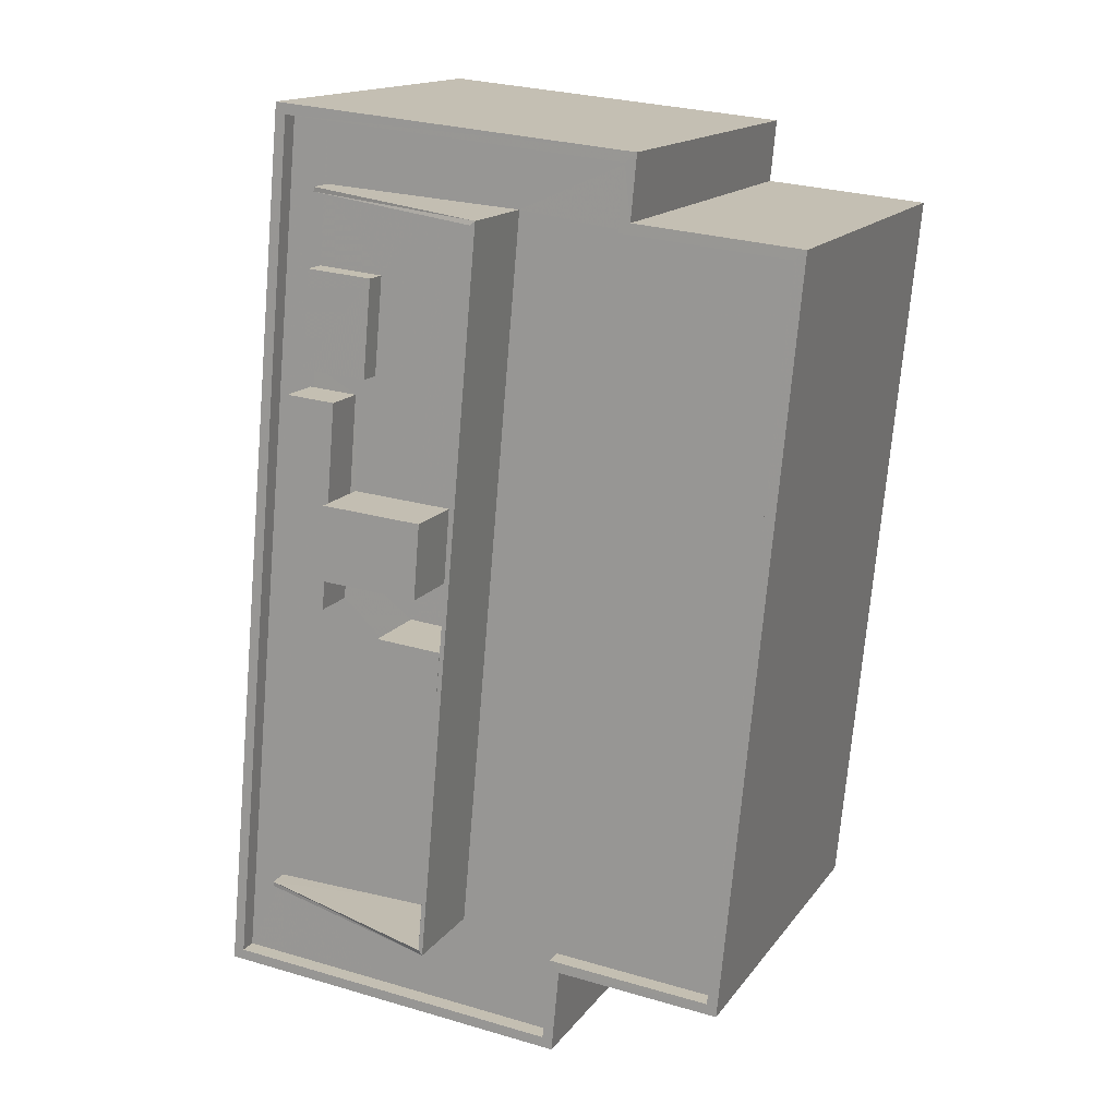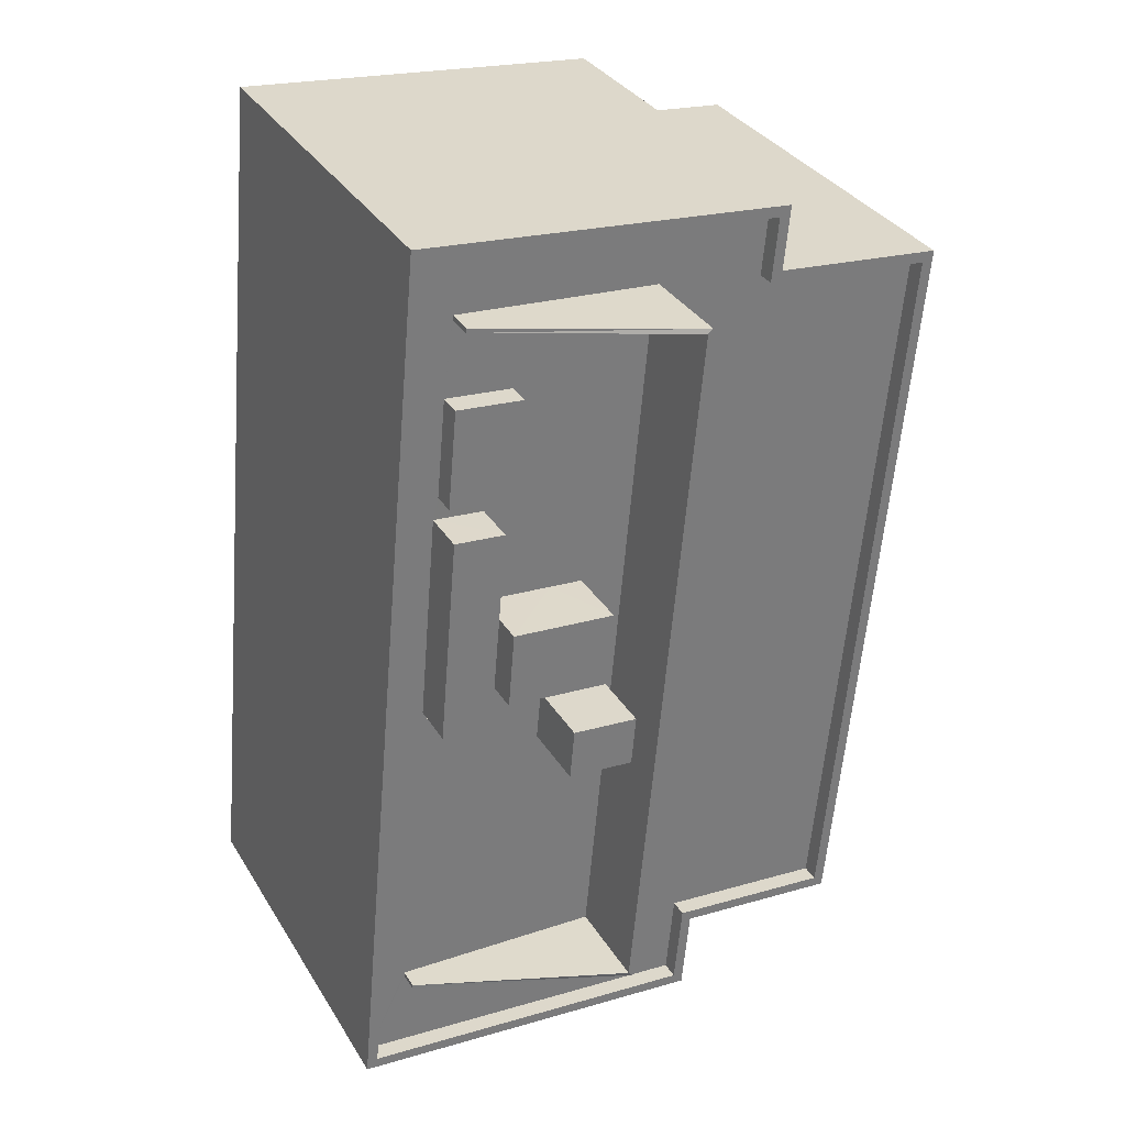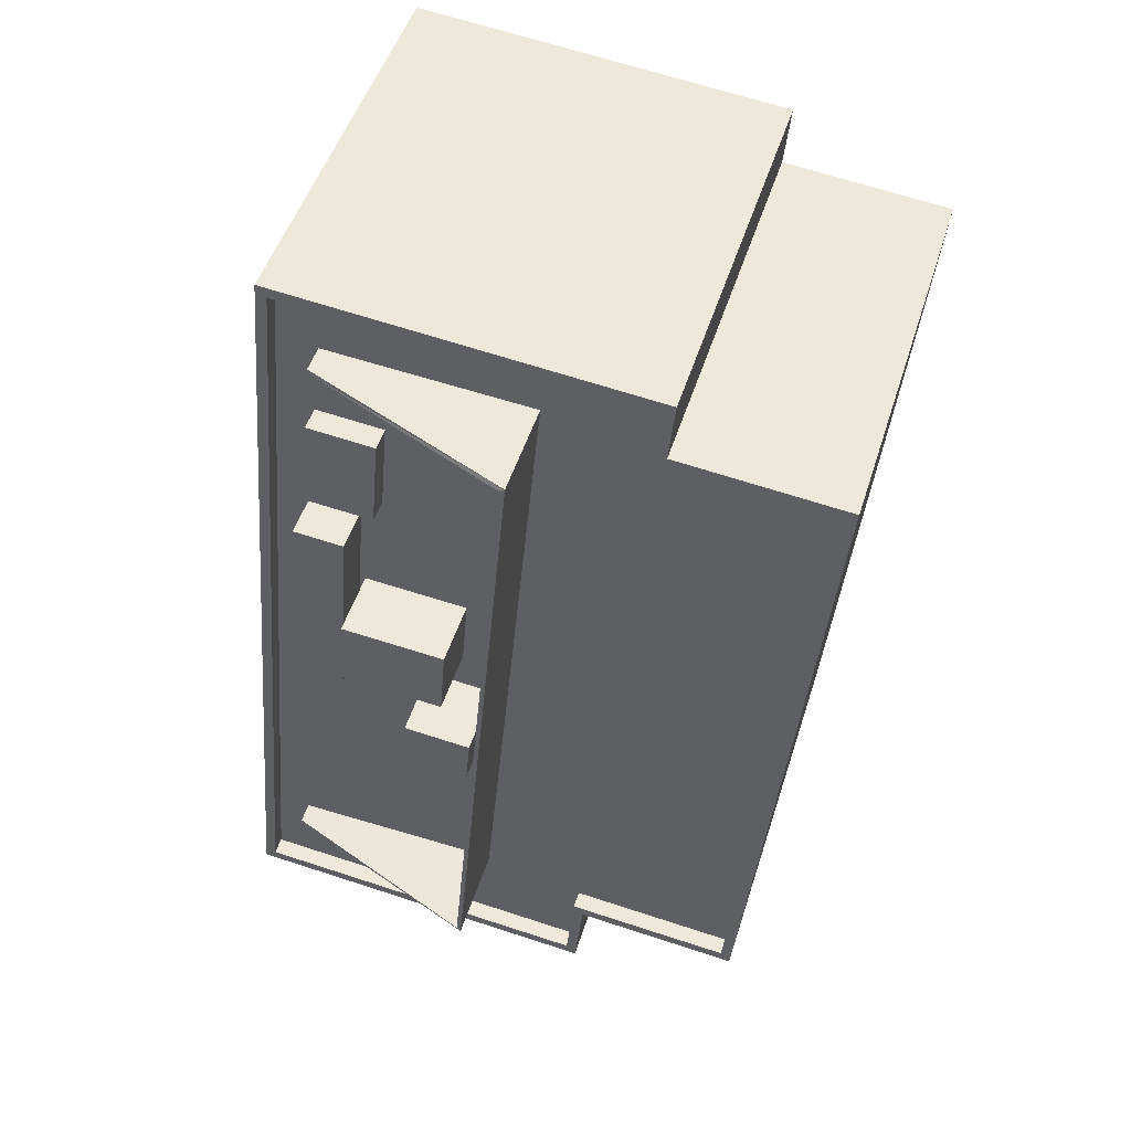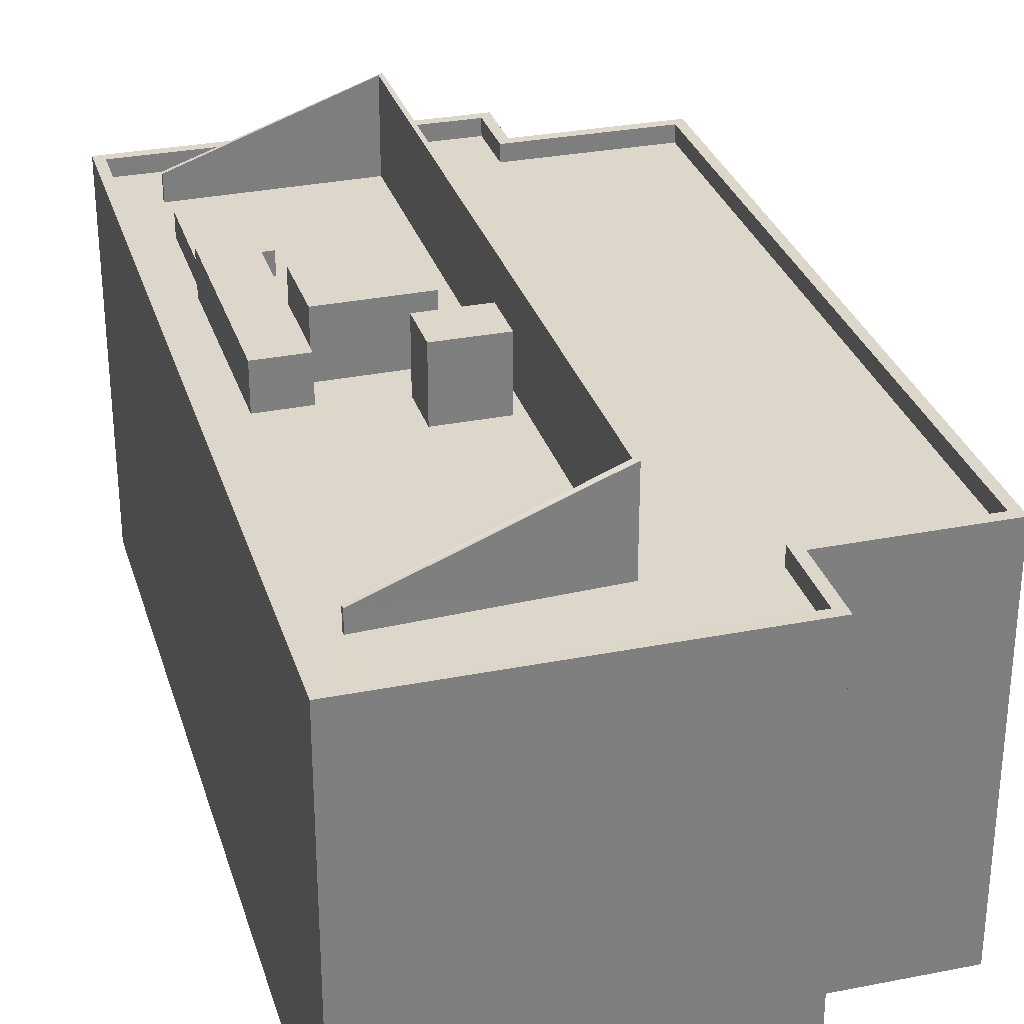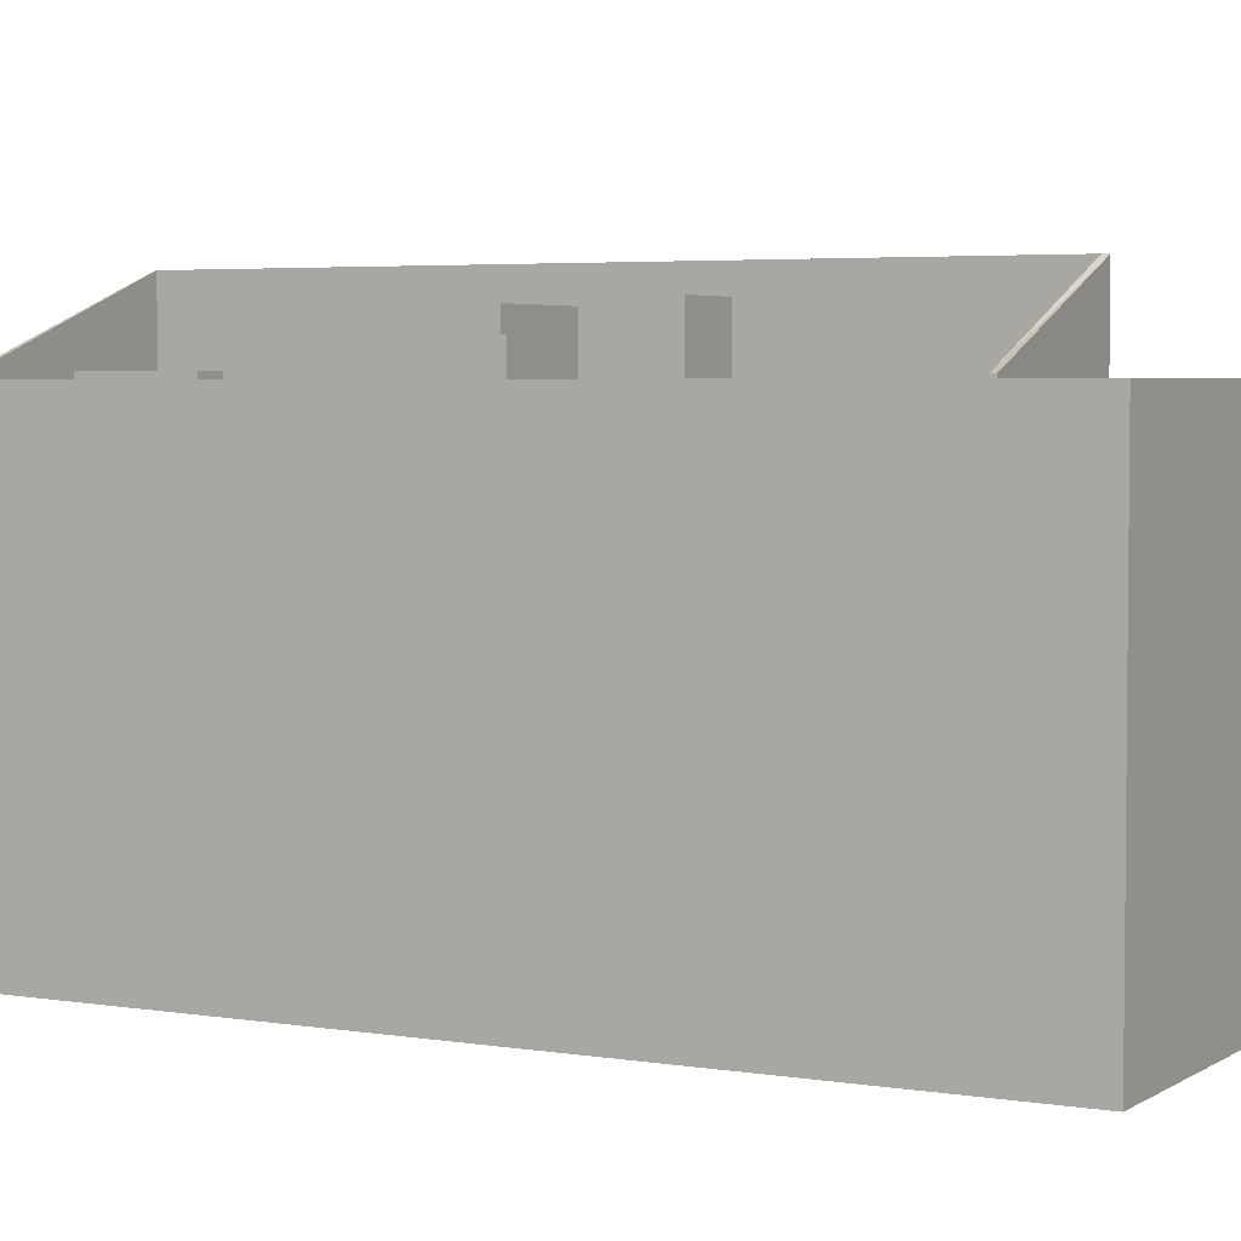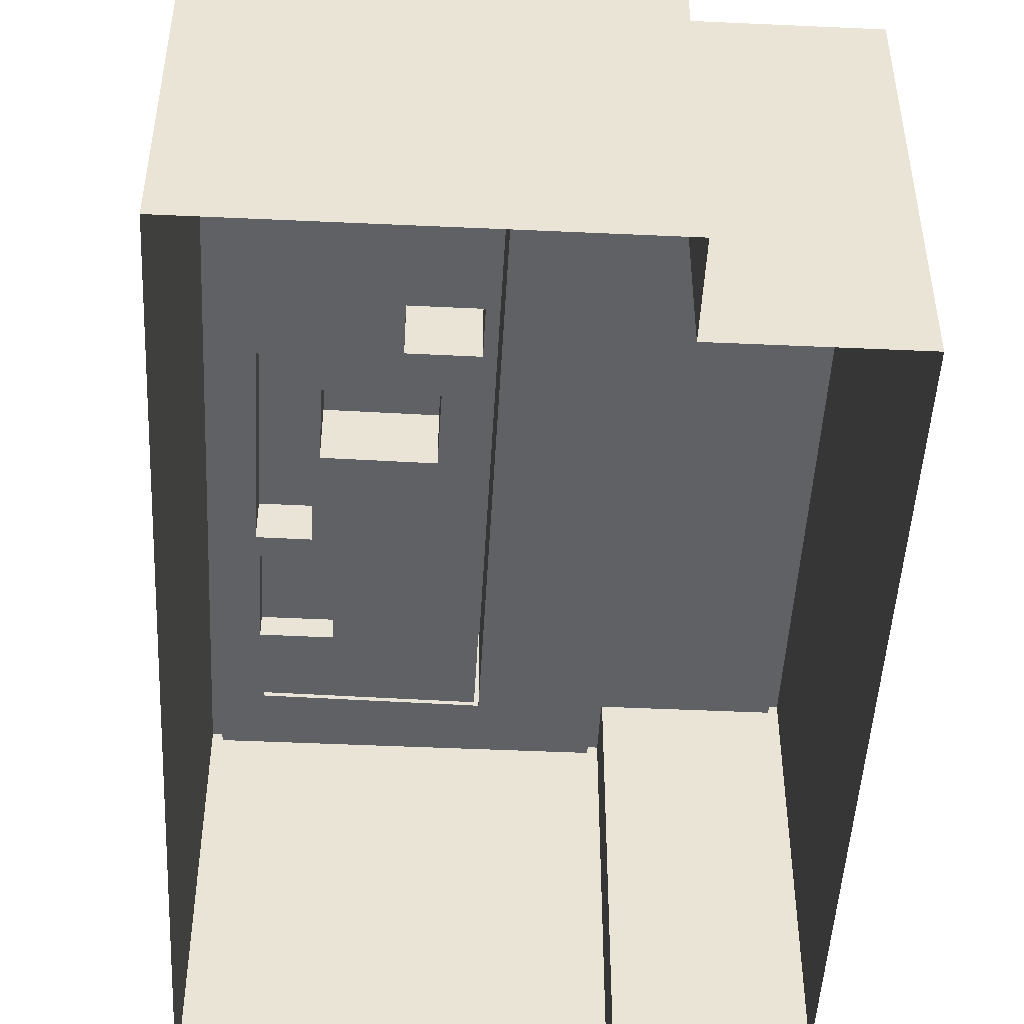
<metadata>
{"format":"obj","ext":"obj","renderer":"f3d","projection":"perspective","resolution":1024,"background":"white","views":[{"elev":15.2,"azim":23.2,"up":"+Y"},{"elev":33.1,"azim":-26.9,"up":"+Y"},{"elev":49.5,"azim":17.3,"up":"+Y"},{"elev":30.4,"azim":-21.3,"up":"+Z"},{"elev":3.9,"azim":-66.9,"up":"+Z"},{"elev":-48.4,"azim":-8.3,"up":"+Z"}]}
</metadata>
<code>
v -8218 -4.079e+04 3.151
v -8239 -4.079e+04 3.151
v -8235 -4.074e+04 3.144
v -8214 -4.075e+04 3.145
v -8214 -4.075e+04 3.145
v -8219 -4.08e+04 3.152
v -8205 -4.075e+04 3.145
v -8209 -4.079e+04 3.151
v -8228 -4.077e+04 28.6
v -8224 -4.077e+04 28.6
v -8228 -4.077e+04 28.6
v -8224 -4.077e+04 28.6
v -8229 -4.079e+04 24.62
v -8225 -4.079e+04 24.62
v -8228 -4.077e+04 24.61
v -8221 -4.075e+04 24.61
v -8224 -4.077e+04 24.61
v -8225 -4.077e+04 24.61
v -8226 -4.075e+04 24.61
v -8228 -4.077e+04 24.61
v -8225 -4.077e+04 24.61
v -8227 -4.077e+04 24.61
v -8227 -4.077e+04 24.61
v -8224 -4.077e+04 24.61
v -8221 -4.075e+04 24.61
v -8225 -4.075e+04 24.61
v -8225 -4.075e+04 24.61
v -8215 -4.075e+04 24.61
v -8229 -4.079e+04 24.62
v -8230 -4.079e+04 24.62
v -8225 -4.079e+04 24.62
v -8219 -4.08e+04 24.62
v -8215 -4.075e+04 24.61
v -8219 -4.079e+04 24.62
v -8206 -4.075e+04 24.61
v -8210 -4.079e+04 24.62
v -8236 -4.079e+04 24.62
v -8236 -4.079e+04 24.62
v -8236 -4.079e+04 24.62
v -8239 -4.079e+04 24.62
v -8232 -4.074e+04 24.61
v -8234 -4.074e+04 24.61
v -8234 -4.076e+04 24.61
v -8234 -4.077e+04 24.61
v -8236 -4.079e+04 24.62
v -8236 -4.079e+04 24.62
v -8232 -4.074e+04 24.61
v -8233 -4.075e+04 24.61
v -8233 -4.076e+04 24.61
v -8233 -4.076e+04 24.61
v -8232 -4.075e+04 24.61
v -8229 -4.075e+04 24.61
v -8232 -4.075e+04 24.61
v -8231 -4.076e+04 24.61
v -8229 -4.076e+04 24.61
v -8232 -4.077e+04 24.61
v -8231 -4.076e+04 24.61
v -8231 -4.077e+04 24.61
v -8239 -4.079e+04 25.62
v -8239 -4.079e+04 25.62
v -8219 -4.08e+04 25.62
v -8219 -4.079e+04 25.62
v -8218 -4.079e+04 25.62
v -8219 -4.08e+04 25.62
v -8234 -4.074e+04 25.61
v -8235 -4.074e+04 25.61
v -8214 -4.075e+04 25.61
v -8215 -4.075e+04 25.61
v -8214 -4.075e+04 25.61
v -8215 -4.075e+04 25.61
v -8206 -4.075e+04 25.61
v -8205 -4.075e+04 25.61
v -8210 -4.079e+04 25.62
v -8209 -4.079e+04 25.62
v -8232 -4.075e+04 26.13
v -8232 -4.075e+04 26.13
v -8221 -4.075e+04 29.97
v -8221 -4.075e+04 29.97
v -8225 -4.079e+04 29.93
v -8225 -4.079e+04 29.93
v -8236 -4.079e+04 25.78
v -8236 -4.079e+04 25.78
v -8231 -4.077e+04 28.27
v -8225 -4.077e+04 28.27
v -8231 -4.076e+04 28.27
v -8225 -4.077e+04 28.27
v -8231 -4.076e+04 27.14
v -8234 -4.077e+04 27.14
v -8232 -4.077e+04 27.14
v -8234 -4.076e+04 27.14
v -8233 -4.076e+04 25.93
v -8229 -4.076e+04 25.93
v -8229 -4.075e+04 25.93
v -8233 -4.075e+04 25.93
f 1 2 3
f 3 4 5
f 1 6 2
f 7 8 1
f 7 1 5
f 5 1 3
f 9 10 11
f 9 12 10
f 13 14 15
f 14 16 17
f 18 16 19
f 20 21 22
f 18 19 23
f 17 21 20
f 24 14 17
f 14 24 15
f 21 17 18
f 17 16 18
f 25 26 27
f 26 25 28
f 29 30 31
f 30 32 31
f 31 33 25
f 33 28 25
f 34 35 33
f 34 36 35
f 32 34 31
f 31 34 33
f 37 38 39
f 39 38 40
f 41 42 43
f 44 42 40
f 43 42 44
f 45 44 46
f 38 46 40
f 46 44 40
f 47 41 48
f 41 43 48
f 48 43 49
f 43 50 49
f 37 39 30
f 29 37 30
f 44 45 15
f 48 51 47
f 26 47 51
f 45 13 15
f 52 53 48
f 49 50 54
f 27 26 51
f 55 49 54
f 55 19 52
f 56 44 15
f 56 57 54
f 56 15 20
f 23 19 55
f 58 20 22
f 57 23 54
f 53 51 48
f 19 53 52
f 56 58 57
f 23 55 54
f 56 20 58
f 59 60 61
f 62 61 63
f 63 61 64
f 61 60 64
f 60 65 66
f 60 59 65
f 66 65 67
f 67 68 69
f 69 68 70
f 65 68 67
f 71 72 69
f 70 71 69
f 73 74 72
f 71 73 72
f 73 63 74
f 73 62 63
f 75 76 77
f 76 78 77
f 78 79 77
f 79 80 77
f 80 79 81
f 80 81 82
f 83 84 85
f 83 86 84
f 87 88 89
f 87 90 88
f 91 92 93
f 94 91 93
f 17 11 10
f 17 20 11
f 24 17 10
f 12 24 10
f 9 24 12
f 9 15 24
f 11 15 9
f 11 20 15
f 40 59 39
f 39 59 30
f 30 61 32
f 30 59 61
f 65 59 40
f 42 65 40
f 28 68 26
f 47 26 65
f 41 47 65
f 26 68 65
f 41 65 42
f 68 28 33
f 70 68 33
f 70 33 35
f 71 70 35
f 71 35 36
f 73 71 36
f 62 36 34
f 62 73 36
f 62 34 32
f 61 62 32
f 2 66 3
f 2 60 66
f 66 4 3
f 66 67 4
f 67 5 4
f 67 69 5
f 69 7 5
f 69 72 7
f 72 8 7
f 72 74 8
f 63 1 8
f 74 63 8
f 63 6 1
f 63 64 6
f 60 2 6
f 64 60 6
f 25 80 31
f 25 77 80
f 37 29 82
f 38 37 82
f 29 31 80
f 29 80 82
f 81 38 82
f 81 46 38
f 13 45 81
f 14 13 79
f 45 46 81
f 79 13 81
f 79 78 16
f 14 79 16
f 53 19 76
f 19 16 78
f 19 78 76
f 53 75 51
f 53 76 75
f 25 27 77
f 27 51 75
f 77 27 75
f 18 23 84
f 23 57 85
f 84 23 85
f 84 86 21
f 18 84 21
f 58 22 83
f 22 21 86
f 22 86 83
f 58 85 57
f 58 83 85
f 54 50 87
f 87 50 90
f 50 43 90
f 87 89 56
f 54 87 56
f 56 89 88
f 44 56 88
f 44 90 43
f 44 88 90
f 52 94 93
f 52 48 94
f 93 92 55
f 52 93 55
f 55 92 91
f 49 55 91
f 49 94 48
f 49 91 94

</code>
